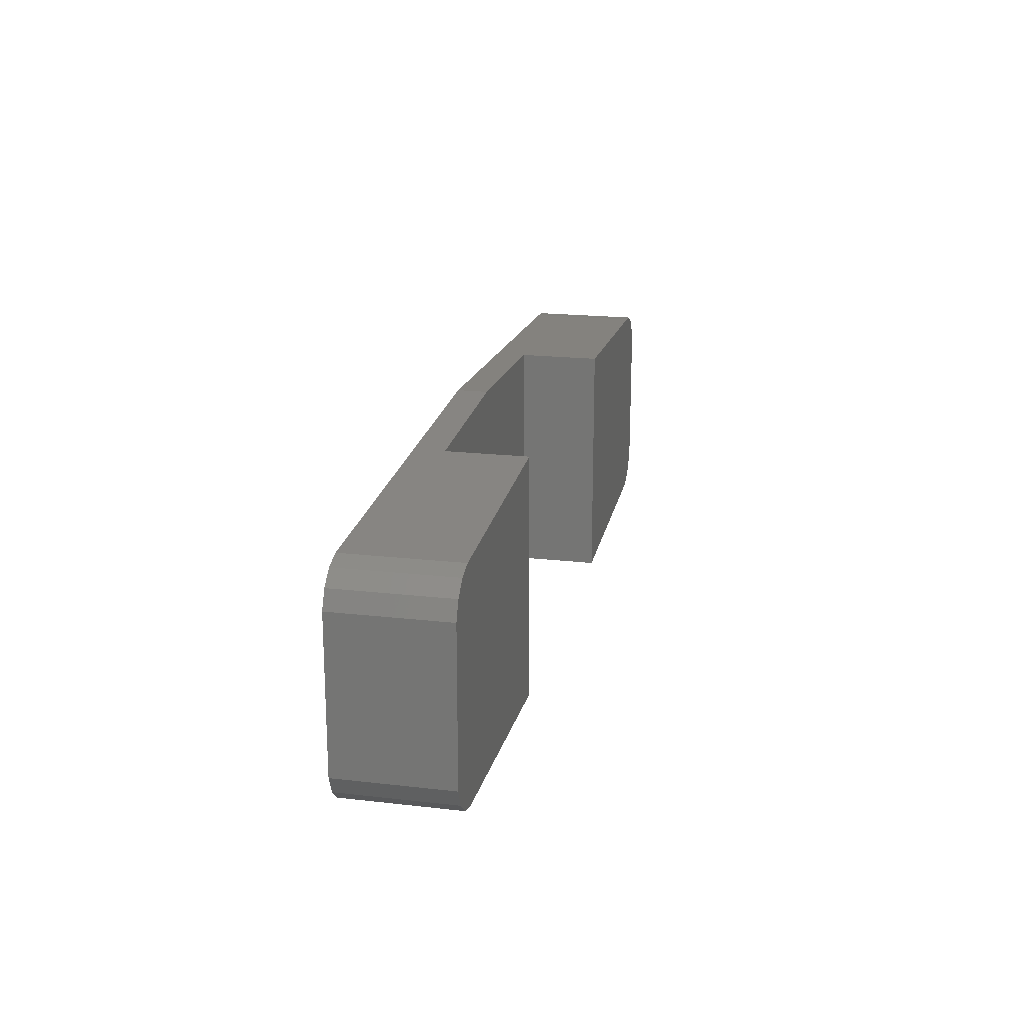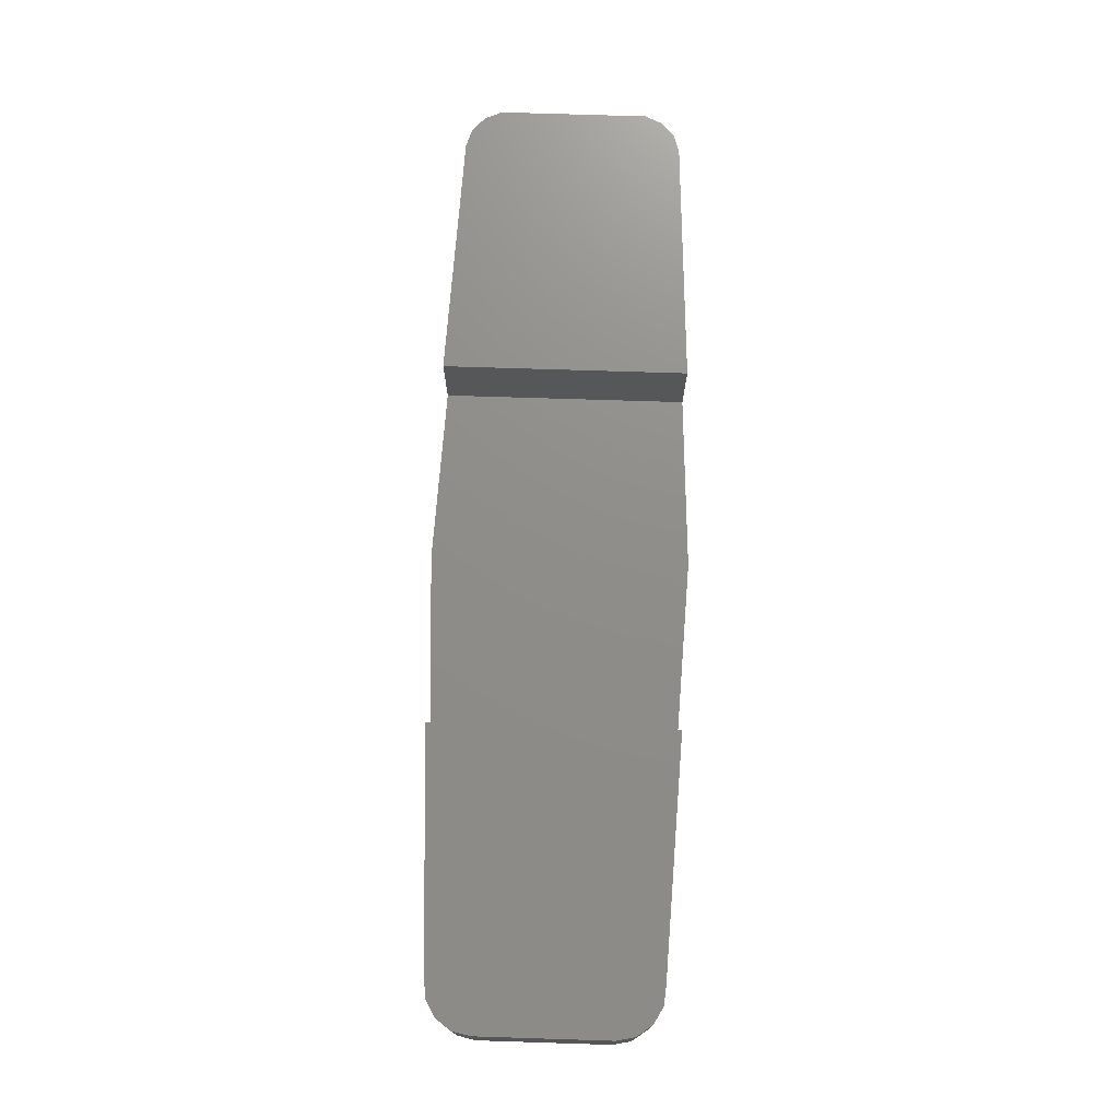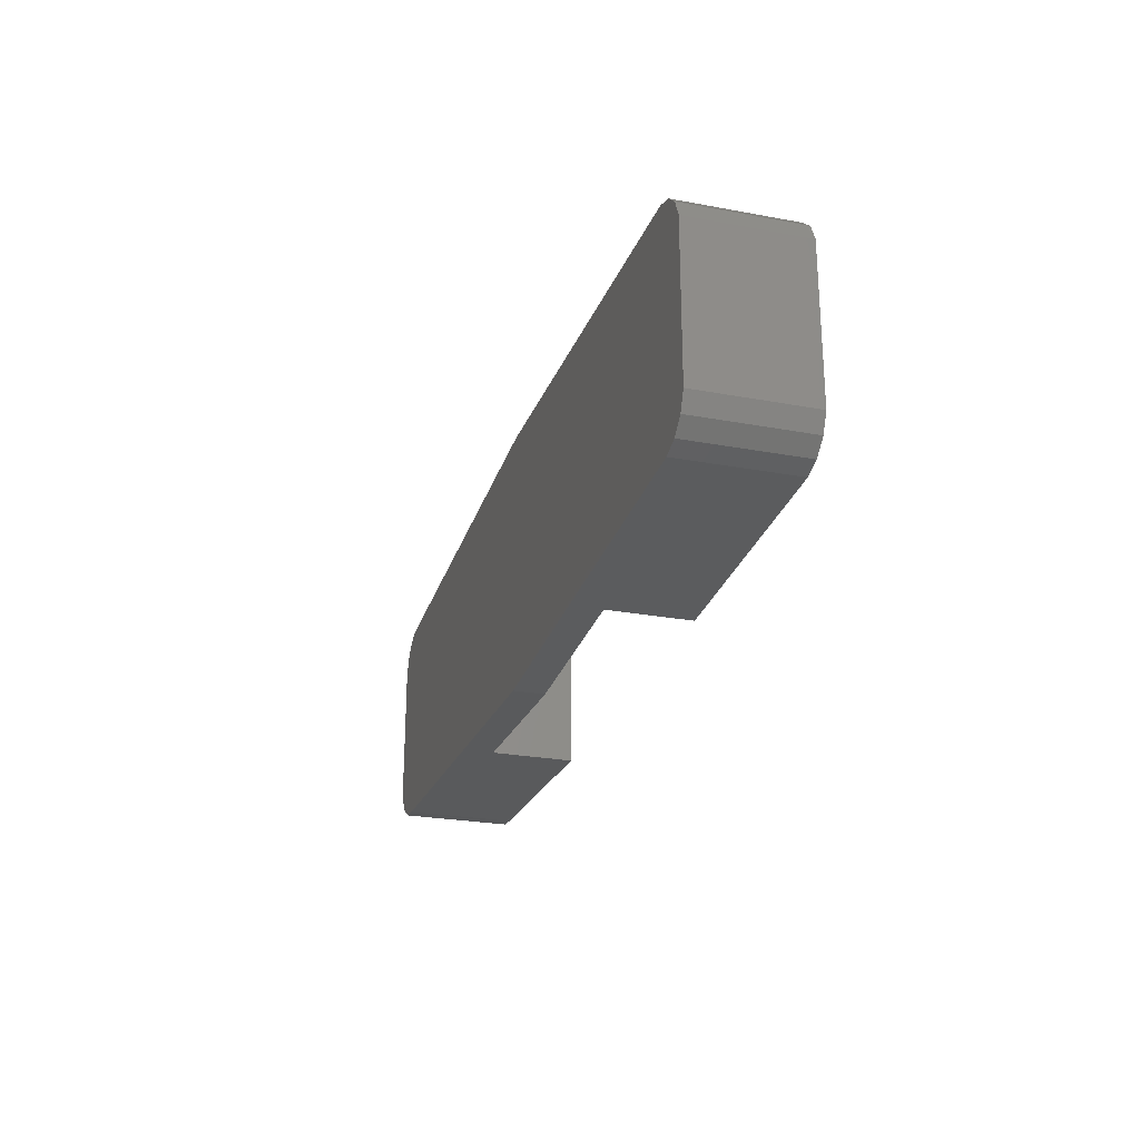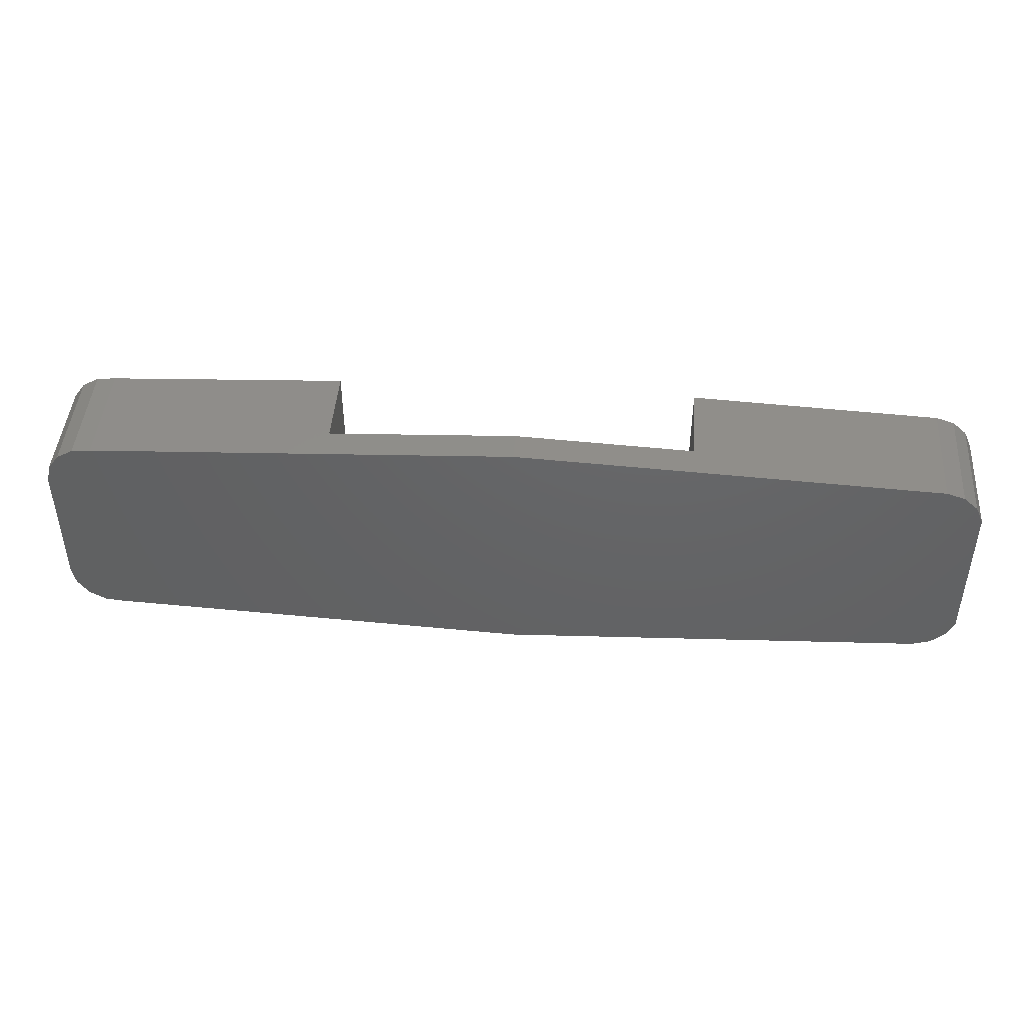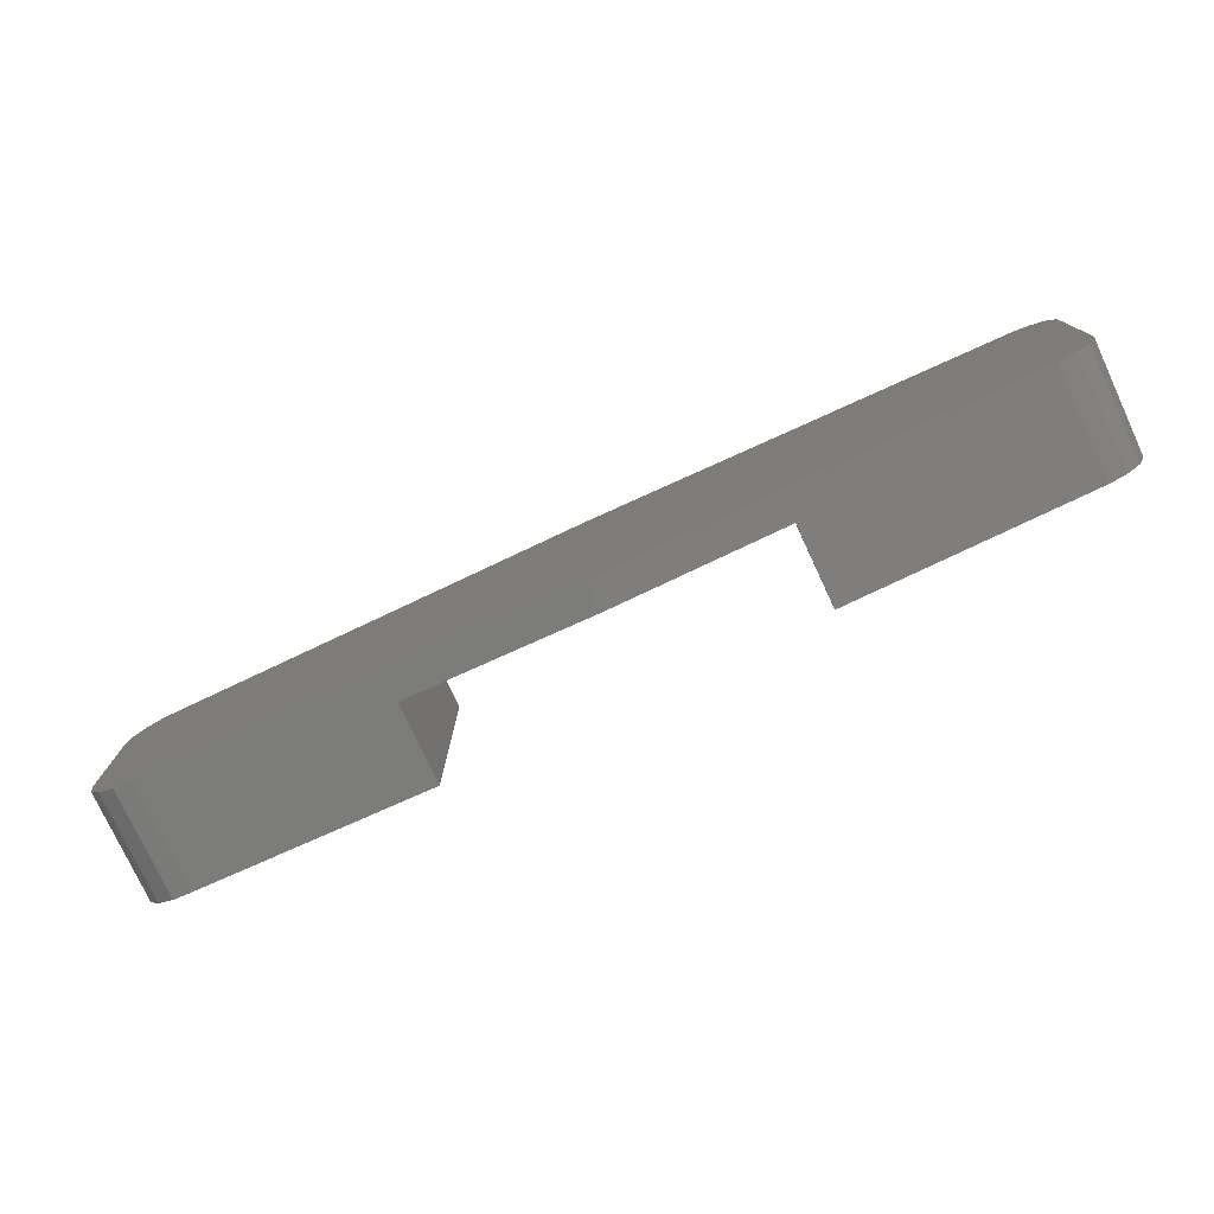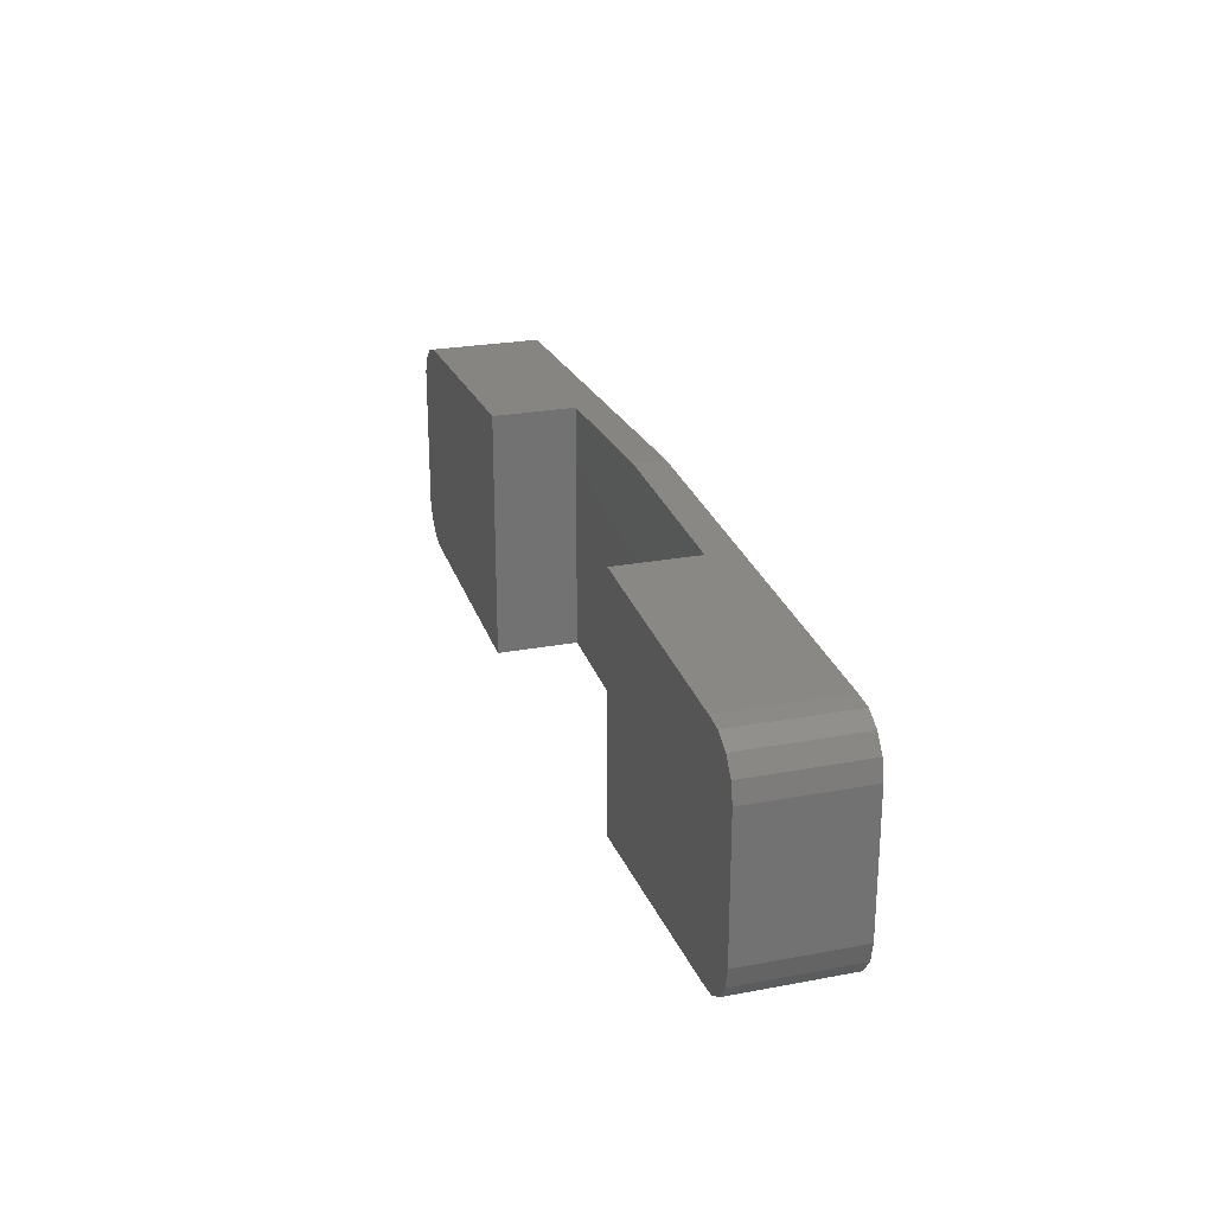
<metadata>
{"format":"stl","ext":"stl","renderer":"f3d","projection":"perspective","resolution":1024,"background":"white","views":[{"elev":19.7,"azim":-77.9,"up":"+Y"},{"elev":73.8,"azim":91.8,"up":"+Z"},{"elev":-25.3,"azim":-106.7,"up":"+Y"},{"elev":44.7,"azim":-175.8,"up":"+Y"},{"elev":-76.9,"azim":-155.2,"up":"+Y"},{"elev":24.8,"azim":72.9,"up":"+Y"}]}
</metadata>
<code>
# stl→obj: 48 verts, 92 faces
v 91.51 20.84 0
v 89.89 21.78 11
v 91.51 20.84 11
v 89.89 21.78 0
v 2.25 21.4 0
v 0.8594 20.14 11
v 2.25 21.4 11
v 0.8594 20.14 0
v 2.25 0.6029 0
v 4.03 0.02465 11
v 2.25 0.6029 11
v 4.03 0.02465 0
v 93 4.5 11
v 93 17.5 0
v 93 17.5 11
v 93 4.5 0
v 46.03 23.98 3
v 64.5 -1.096 3
v 64.5 23.1 3
v 46.03 -1.975 3
v 28.5 23.14 3
v 28.5 -1.141 3
v 88.03 21.98 11
v 64.5 23.1 11
v 88.03 21.98 0
v 46.03 23.98 0
v 0.8594 1.855 0
v 0.8594 1.855 11
v 88.03 0.02465 0
v 89.89 0.2202 11
v 88.03 0.02465 11
v 89.89 0.2202 0
v 91.51 1.156 11
v 92.61 2.67 0
v 92.61 2.67 11
v 91.51 1.156 0
v 4.03 21.98 11
v 28.5 23.14 11
v 4.03 21.98 0
v 92.61 19.33 11
v 92.61 19.33 0
v 28.5 -1.141 11
v 0.09834 18.44 11
v 0.09834 3.564 11
v 64.5 -1.096 11
v 0.09834 18.44 0
v 0.09834 3.564 0
v 46.03 -1.975 0
f 1 2 3
f 2 1 4
f 5 6 7
f 6 5 8
f 9 10 11
f 10 9 12
f 13 14 15
f 14 13 16
f 17 18 19
f 17 20 18
f 21 20 17
f 20 21 22
f 23 19 24
f 25 19 23
f 26 19 25
f 19 26 17
f 27 11 28
f 11 27 9
f 29 30 31
f 30 29 32
f 4 23 2
f 23 4 25
f 33 34 35
f 34 33 36
f 17 26 21
f 21 37 38
f 21 39 37
f 39 21 26
f 40 1 3
f 1 40 41
f 37 42 38
f 37 10 42
f 43 37 7
f 37 43 10
f 43 7 6
f 44 10 43
f 10 44 11
f 11 44 28
f 23 15 40
f 15 23 13
f 23 40 3
f 31 13 23
f 23 3 2
f 13 31 35
f 35 31 33
f 33 31 30
f 24 31 23
f 31 24 45
f 46 6 8
f 6 46 43
f 15 41 40
f 41 15 14
f 35 16 13
f 16 35 34
f 47 43 46
f 43 47 44
f 20 48 18
f 18 31 45
f 18 29 31
f 29 18 48
f 27 44 47
f 44 27 28
f 32 33 30
f 33 32 36
f 39 7 37
f 7 39 5
f 10 22 42
f 12 22 10
f 48 22 12
f 22 48 20
f 18 24 19
f 24 18 45
f 42 21 38
f 21 42 22
f 29 16 34
f 16 29 14
f 29 34 36
f 25 14 29
f 29 36 32
f 14 25 41
f 41 25 1
f 1 25 4
f 48 25 29
f 48 26 25
f 12 26 48
f 12 39 26
f 47 12 9
f 12 47 39
f 47 9 27
f 46 39 47
f 39 46 5
f 5 46 8

</code>
